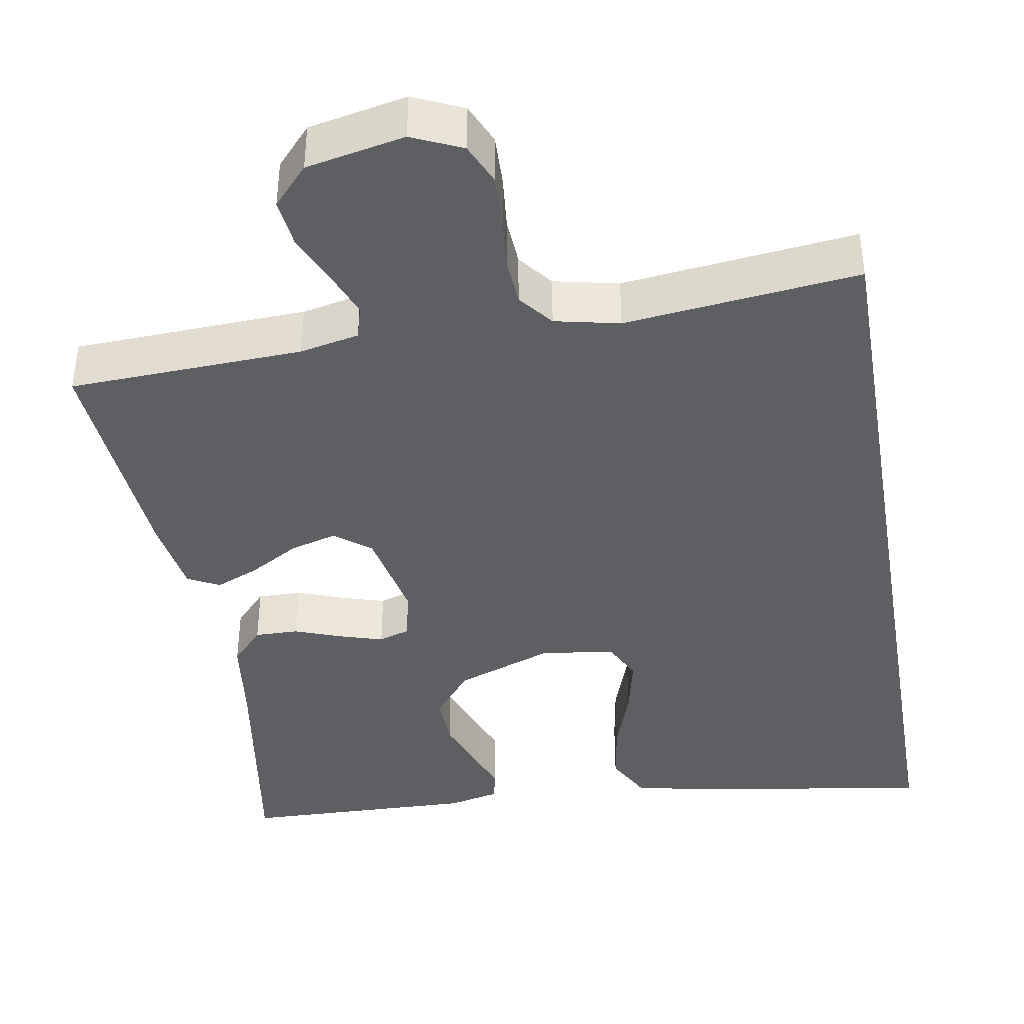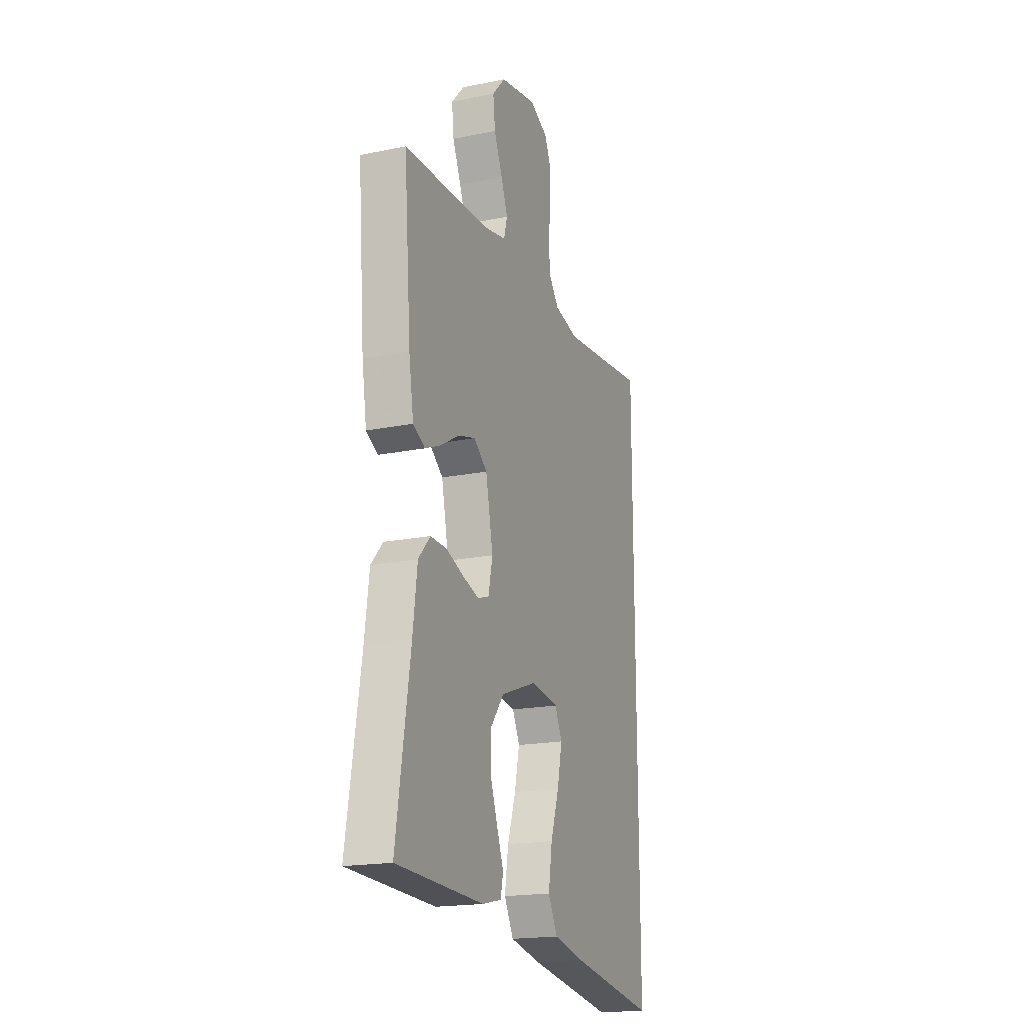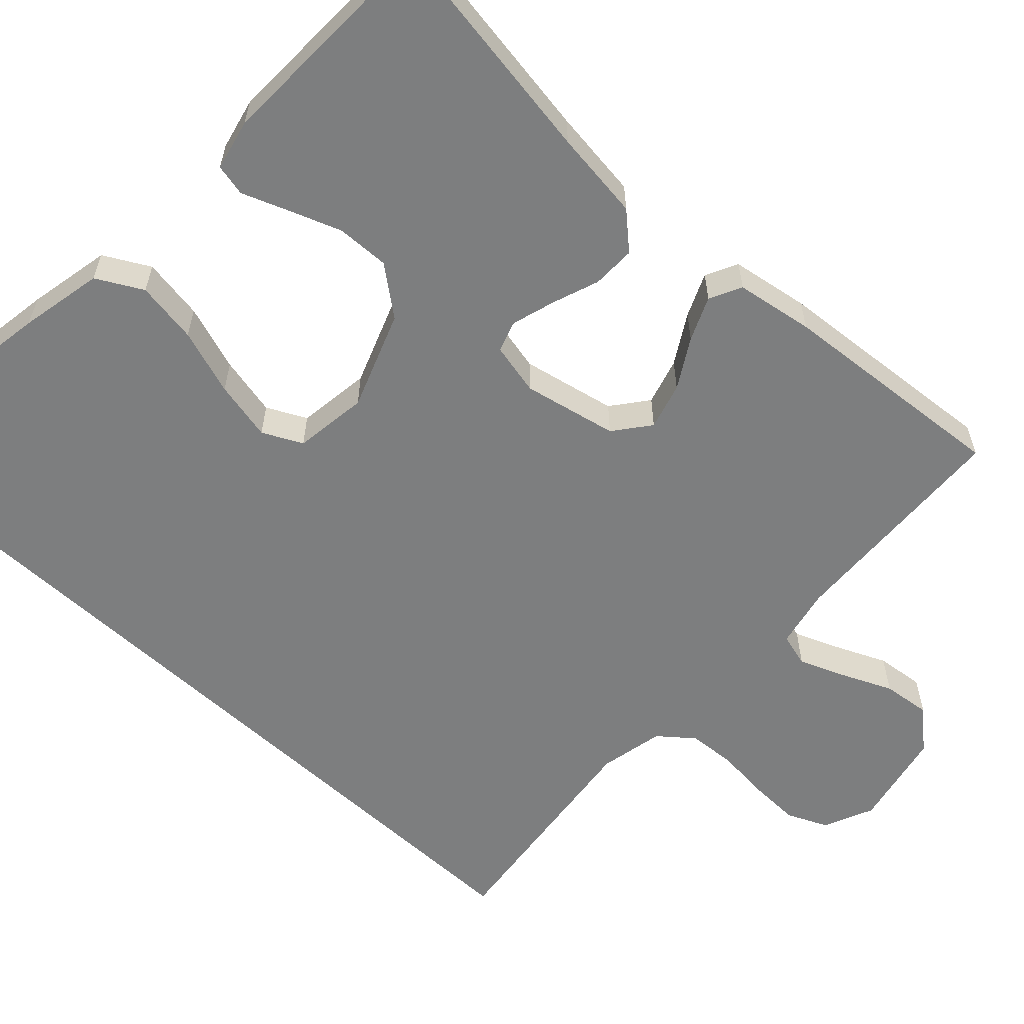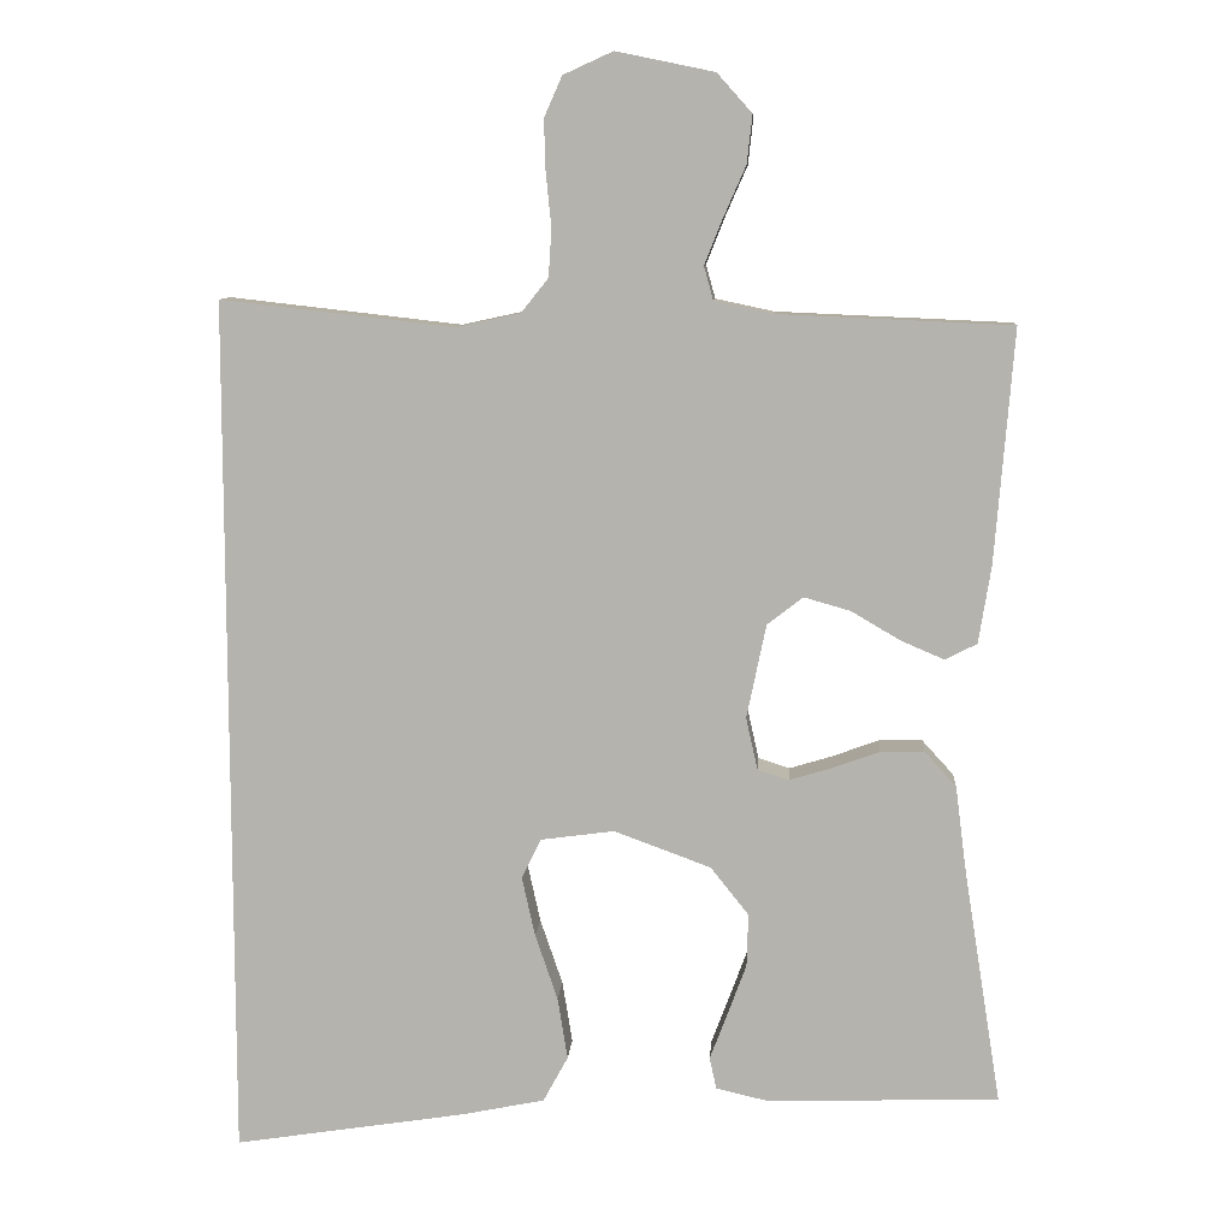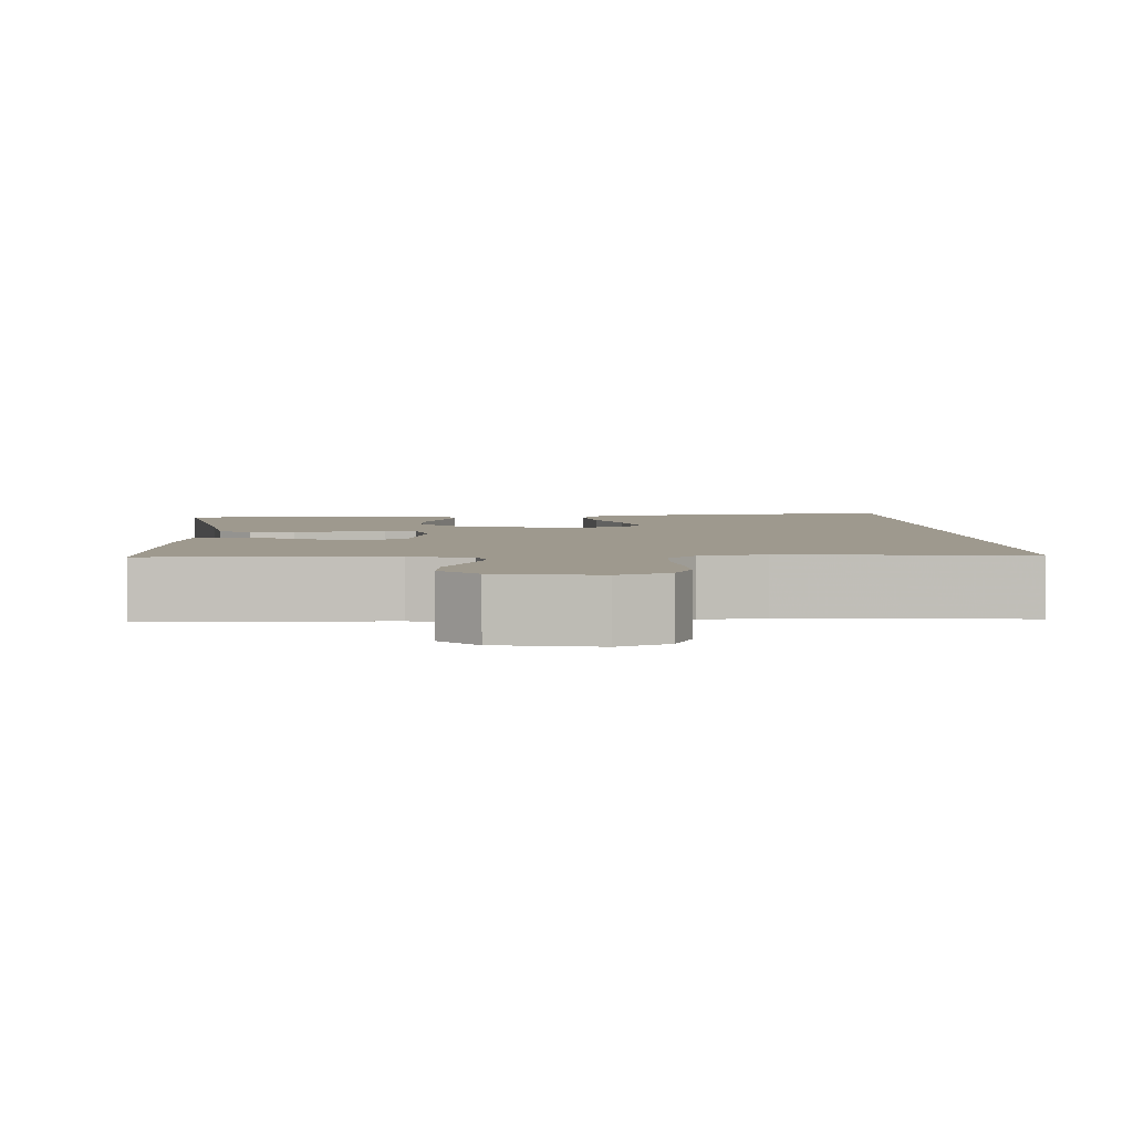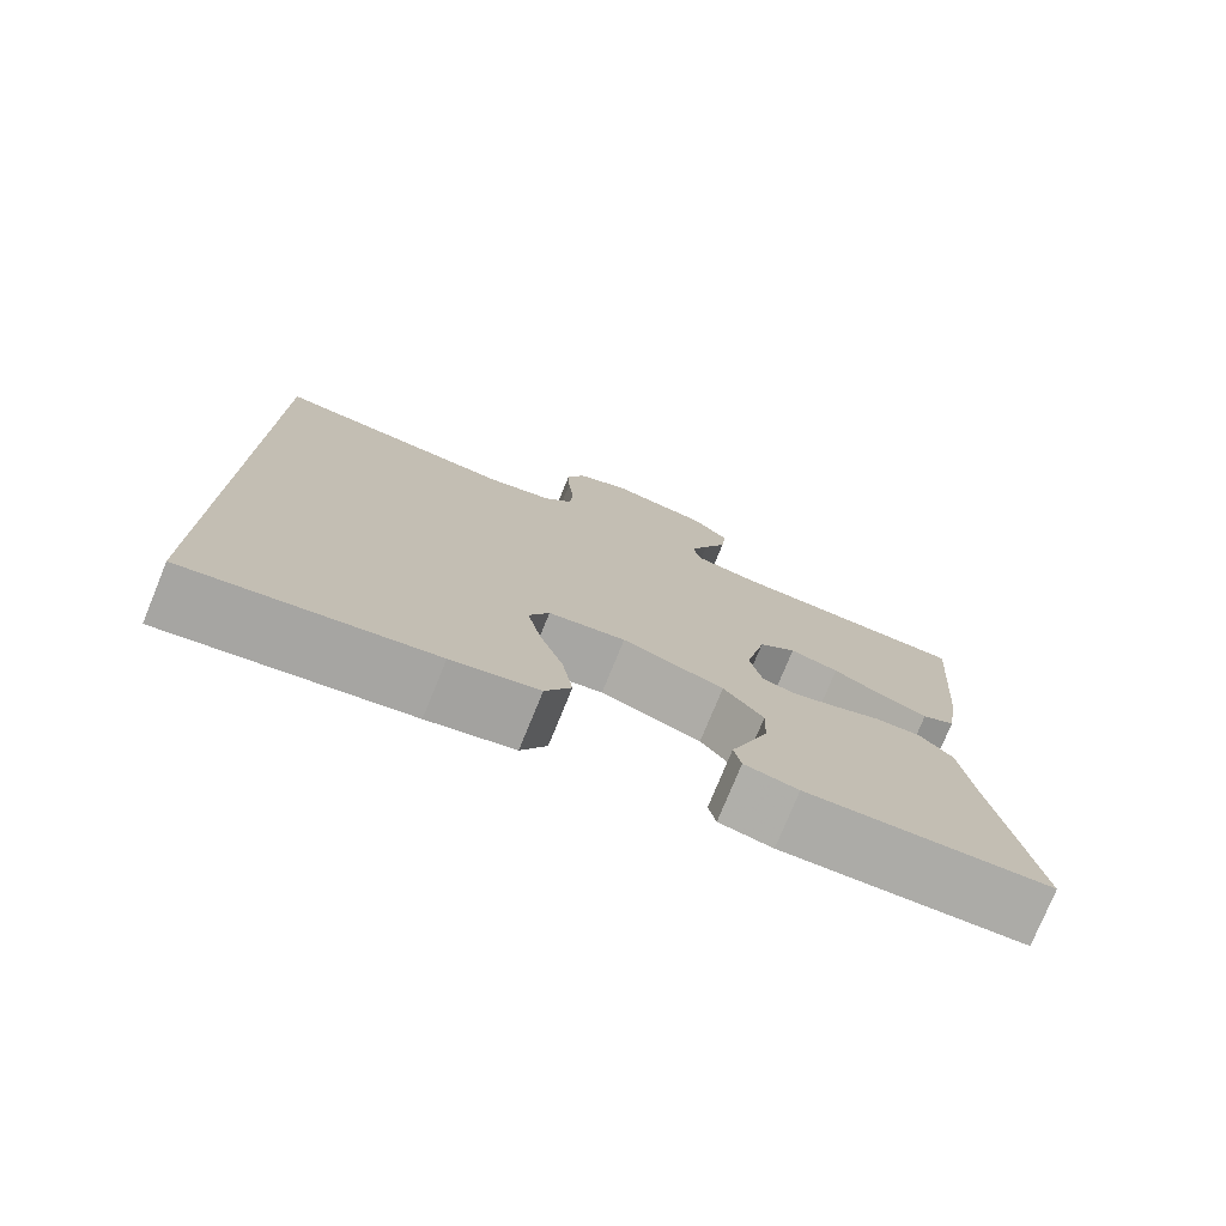
<metadata>
{"format":"obj","ext":"obj","renderer":"f3d","projection":"perspective","resolution":1024,"background":"white","views":[{"elev":-40.4,"azim":9.7,"up":"+Y"},{"elev":-18.8,"azim":-68.8,"up":"+Z"},{"elev":-59.3,"azim":-132.8,"up":"+Y"},{"elev":9.2,"azim":-175.9,"up":"+Z"},{"elev":3.5,"azim":-3.6,"up":"+Y"},{"elev":-76.7,"azim":157.8,"up":"+Z"}]}
</metadata>
<code>
v -0.5 0.07 -0.5
v -0.452 0.07 -0.2
v -0.437 0.07 -0.085
v -0.396 0.07 -0.04
v -0.34 0.07 -0.041
v -0.28 0.07 -0.063
v -0.224 0.07 -0.08
v -0.184 0.07 -0.067
v -0.169 0.07 0
v -0.194 0.07 0.121
v -0.24 0.07 0.157
v -0.3 0.07 0.14
v -0.363 0.07 0.103
v -0.419 0.07 0.079
v -0.46 0.07 0.1
v -0.476 0.07 0.2
v -0.5 0.07 0.5
v -0.2 0.07 0.513
v -0.124 0.07 0.529
v -0.112 0.07 0.572
v -0.135 0.07 0.63
v -0.164 0.07 0.696
v -0.171 0.07 0.758
v -0.126 0.07 0.808
v 0 0.07 0.834
v 0.064 0.07 0.805
v 0.087 0.07 0.753
v 0.085 0.07 0.687
v 0.078 0.07 0.618
v 0.082 0.07 0.557
v 0.117 0.07 0.513
v 0.2 0.07 0.495
v 0.5 0.07 0.529
v 0.5 0.07 -0.585
v 0.2 0.07 -0.538
v 0.093 0.07 -0.516
v 0.061 0.07 -0.457
v 0.074 0.07 -0.377
v 0.103 0.07 -0.292
v 0.12 0.07 -0.215
v 0.095 0.07 -0.164
v 0 0.07 -0.151
v -0.125 0.07 -0.197
v -0.174 0.07 -0.259
v -0.172 0.07 -0.327
v -0.147 0.07 -0.395
v -0.125 0.07 -0.453
v -0.134 0.07 -0.494
v -0.2 0.07 -0.509
v -0.5 0 -0.5
v -0.452 0 -0.2
v -0.437 0 -0.085
v -0.396 0 -0.04
v -0.34 0 -0.041
v -0.28 0 -0.063
v -0.224 0 -0.08
v -0.184 0 -0.067
v -0.169 0 0
v -0.194 0 0.121
v -0.24 0 0.157
v -0.3 0 0.14
v -0.363 0 0.103
v -0.419 0 0.079
v -0.46 0 0.1
v -0.476 0 0.2
v -0.5 0 0.5
v -0.2 0 0.513
v -0.124 0 0.529
v -0.112 0 0.572
v -0.135 0 0.63
v -0.164 0 0.696
v -0.171 0 0.758
v -0.126 0 0.808
v 0 0 0.834
v 0.064 0 0.805
v 0.087 0 0.753
v 0.085 0 0.687
v 0.078 0 0.618
v 0.082 0 0.557
v 0.117 0 0.513
v 0.2 0 0.495
v 0.5 0 0.529
v 0.5 0 -0.585
v 0.2 0 -0.538
v 0.093 0 -0.516
v 0.061 0 -0.457
v 0.074 0 -0.377
v 0.103 0 -0.292
v 0.12 0 -0.215
v 0.095 0 -0.164
v 0 0 -0.151
v -0.125 0 -0.197
v -0.174 0 -0.259
v -0.172 0 -0.327
v -0.147 0 -0.395
v -0.125 0 -0.453
v -0.134 0 -0.494
v -0.2 0 -0.509
f 49 1 2
f 48 49 2
f 47 48 2
f 46 47 2
f 4 5 6
f 3 4 6
f 2 3 6
f 46 2 6
f 45 46 6
f 44 45 6 7
f 43 44 7 8
f 42 43 8 9
f 41 42 9 10
f 37 38 39
f 36 37 39
f 35 36 39
f 34 35 39
f 33 34 39
f 33 39 40
f 32 33 40 41
f 27 28 29
f 26 27 29
f 25 26 29
f 24 25 29
f 23 24 29
f 22 23 29
f 21 22 29
f 20 21 29 30
f 19 20 30 31
f 16 17 18
f 15 16 18
f 14 15 18
f 13 14 18
f 12 13 18
f 19 31 32
f 18 19 32
f 12 18 32
f 11 12 32
f 32 41 10
f 10 11 32
f 51 50 98
f 51 98 97
f 51 97 96
f 51 96 95
f 55 54 53
f 55 53 52
f 55 52 51
f 55 51 95
f 55 95 94
f 56 55 94 93
f 57 56 93 92
f 58 57 92 91
f 59 58 91 90
f 88 87 86
f 88 86 85
f 88 85 84
f 88 84 83
f 88 83 82
f 89 88 82
f 90 89 82 81
f 78 77 76
f 78 76 75
f 78 75 74
f 78 74 73
f 78 73 72
f 78 72 71
f 78 71 70
f 79 78 70 69
f 80 79 69 68
f 67 66 65
f 67 65 64
f 67 64 63
f 67 63 62
f 67 62 61
f 81 80 68
f 81 68 67
f 81 67 61
f 81 61 60
f 59 90 81
f 81 60 59
f 1 50 51 2
f 2 51 52 3
f 3 52 53 4
f 4 53 54 5
f 5 54 55 6
f 6 55 56 7
f 7 56 57 8
f 8 57 58 9
f 9 58 59 10
f 10 59 60 11
f 11 60 61 12
f 12 61 62 13
f 13 62 63 14
f 14 63 64 15
f 15 64 65 16
f 16 65 66 17
f 17 66 67 18
f 18 67 68 19
f 19 68 69 20
f 20 69 70 21
f 21 70 71 22
f 22 71 72 23
f 23 72 73 24
f 24 73 74 25
f 25 74 75 26
f 26 75 76 27
f 27 76 77 28
f 28 77 78 29
f 29 78 79 30
f 30 79 80 31
f 31 80 81 32
f 32 81 82 33
f 33 82 83 34
f 34 83 84 35
f 35 84 85 36
f 36 85 86 37
f 37 86 87 38
f 38 87 88 39
f 39 88 89 40
f 40 89 90 41
f 41 90 91 42
f 42 91 92 43
f 43 92 93 44
f 44 93 94 45
f 45 94 95 46
f 46 95 96 47
f 47 96 97 48
f 48 97 98 49
f 49 98 50 1

</code>
